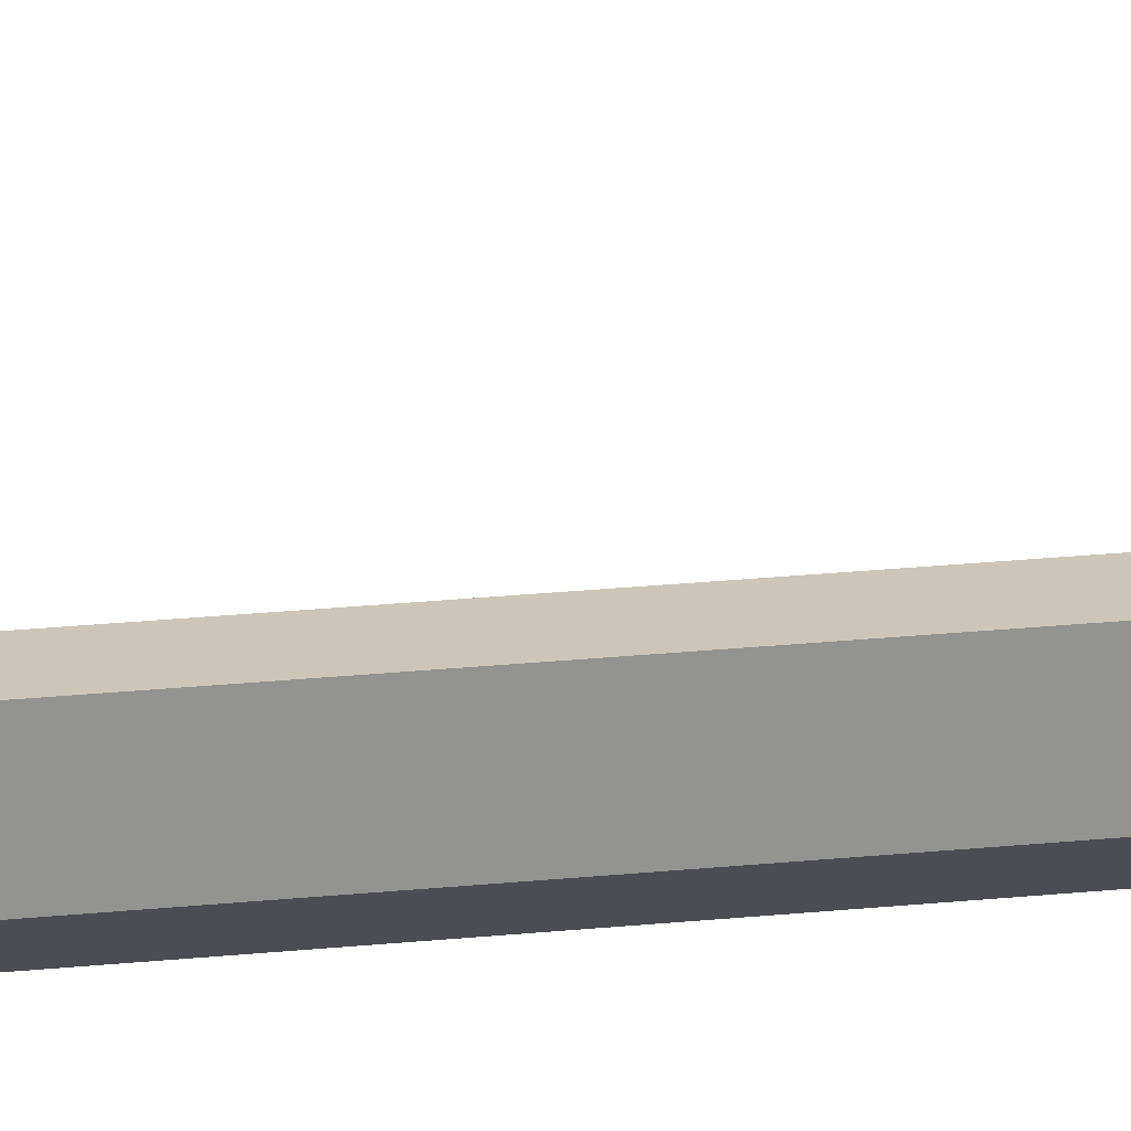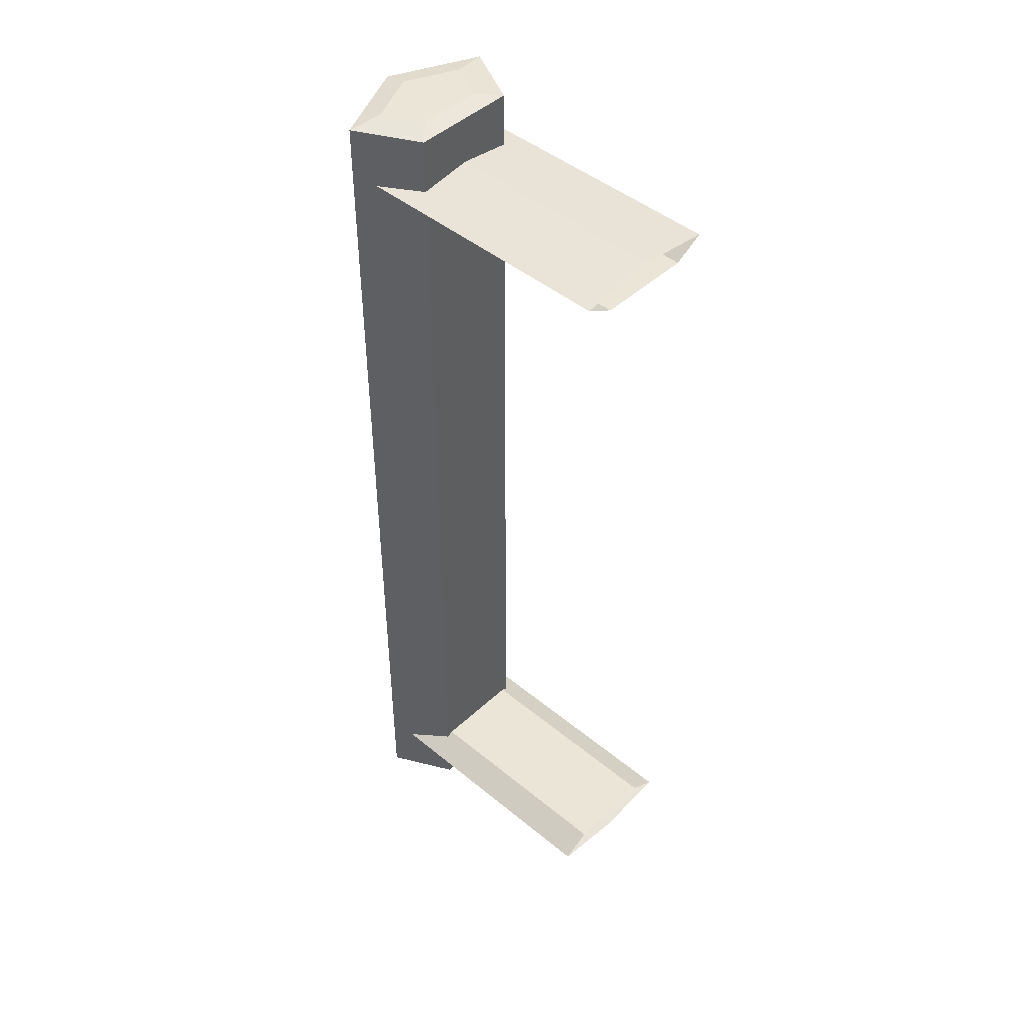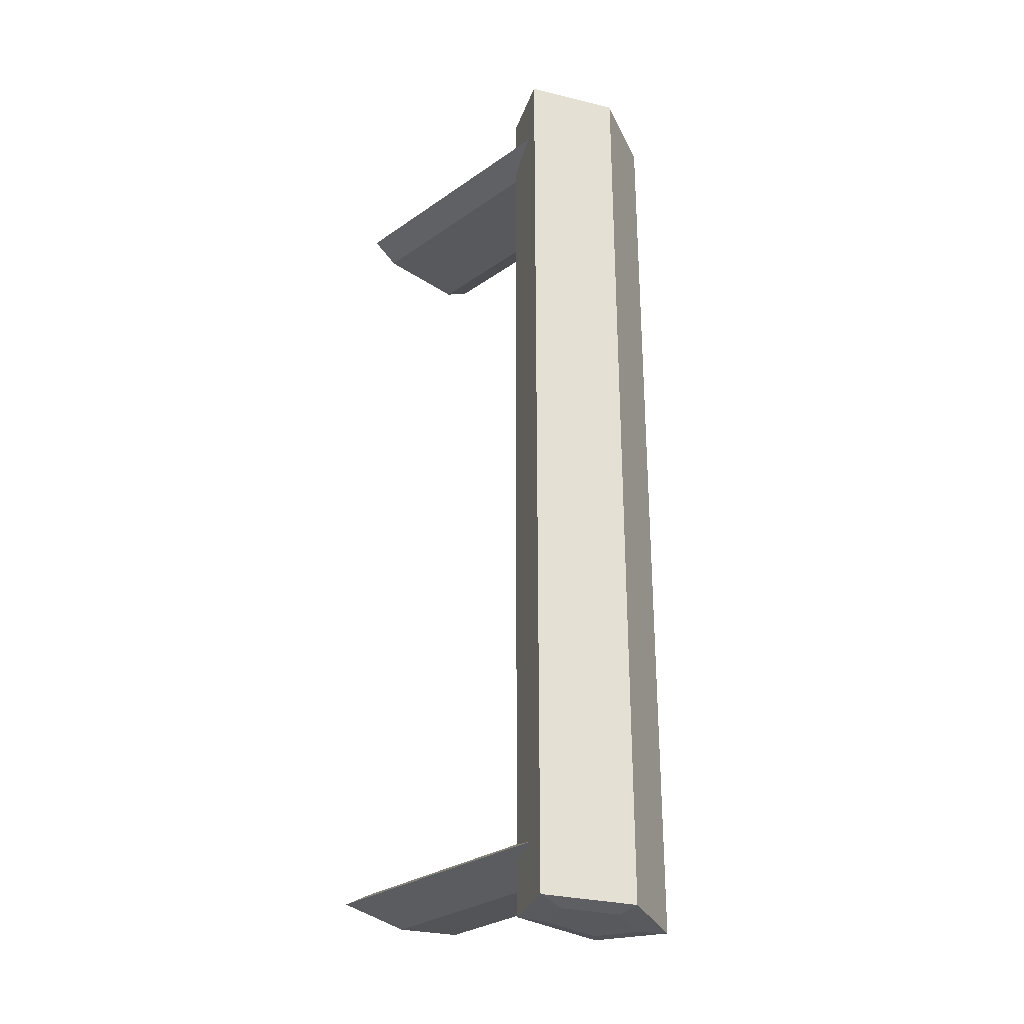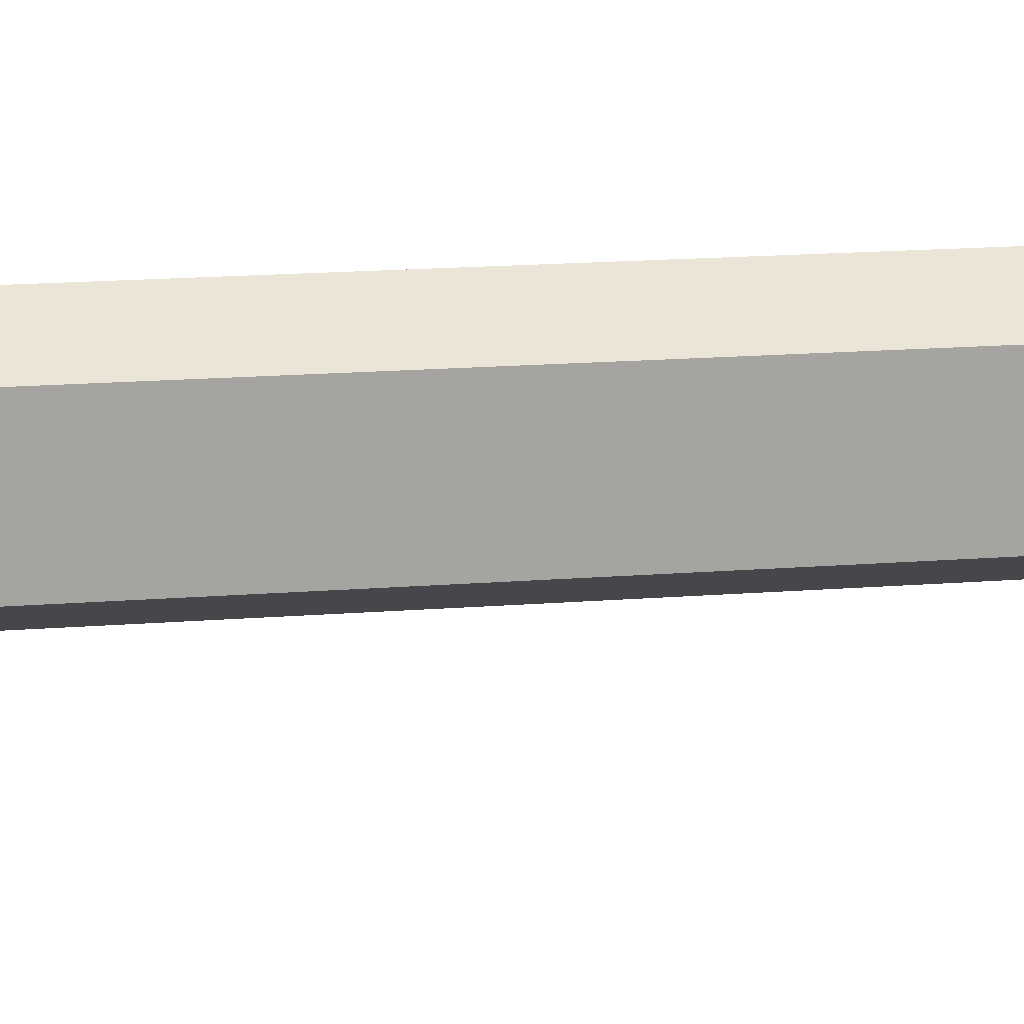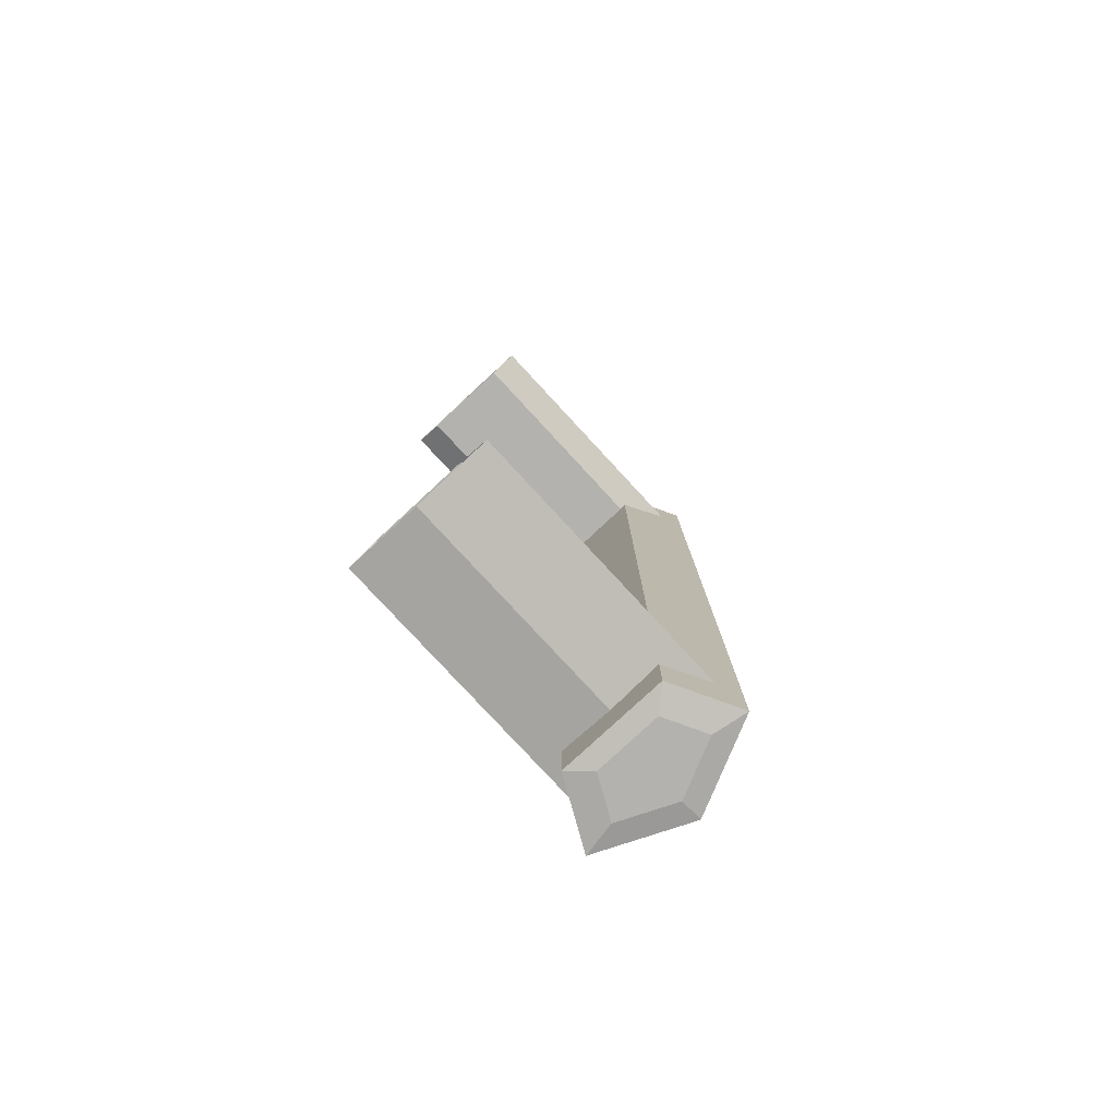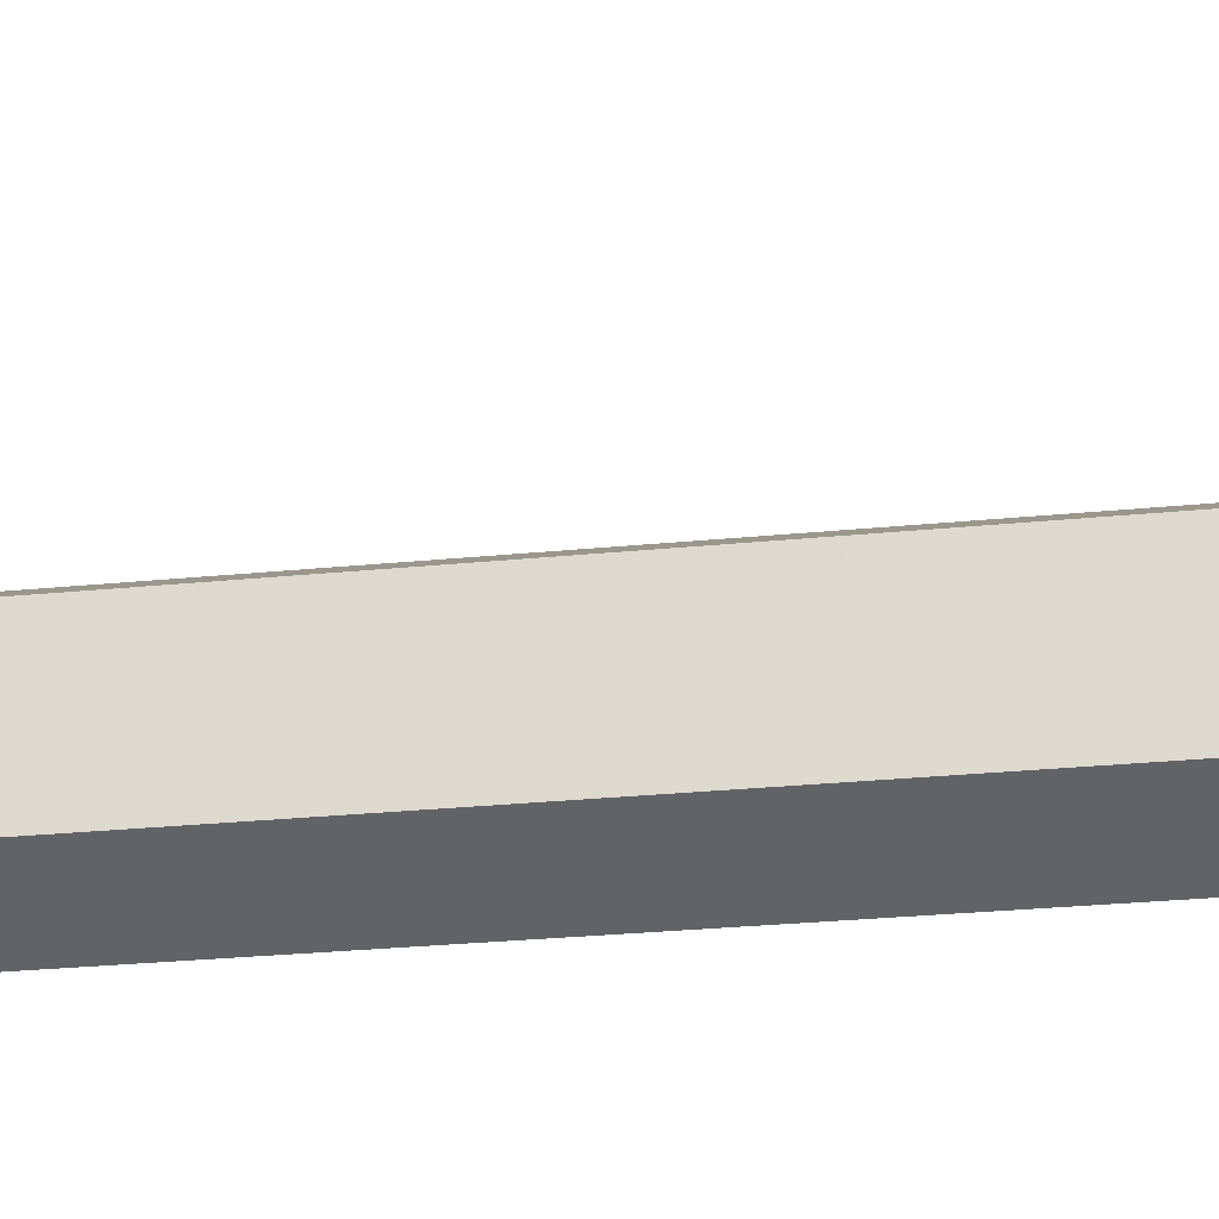
<metadata>
{"format":"obj","ext":"obj","renderer":"f3d","projection":"perspective","resolution":1024,"background":"white","views":[{"elev":48.5,"azim":84.7,"up":"+Y"},{"elev":45.8,"azim":-136.6,"up":"+Z"},{"elev":-29.7,"azim":45.6,"up":"+Z"},{"elev":16.8,"azim":-99.2,"up":"+Y"},{"elev":-79.7,"azim":-47.2,"up":"+Z"},{"elev":-24.5,"azim":-80.3,"up":"+Y"}]}
</metadata>
<code>
v 0.0365 -1e-06 0.0435
v 0.03163 -0.01065 -0.0435
v 0.0365 -1e-06 -0.0435
v 0.03163 -0.01065 0.0435
v 0.03163 0.01065 0.0435
v 0.02374 -0.00658 0.0435
v 0.03163 0.01065 -0.0435
v 0.02374 -0.00658 -0.0435
v 0.02374 0.006579 -0.0435
v 0.02374 0.006579 0.0435
v 0.02597 0.004018 0.05992
v 0.03376 -1e-06 0.05992
v 0.03078 0.0065 0.05992
v 0.02597 -0.004017 0.05992
v 0.0365 -1e-06 0.0594
v 0.02374 0.006579 0.0594
v 0.02374 -0.00658 0.0594
v 0.03078 -0.006502 0.05992
v 0.03163 0.01065 0.0594
v 0.03163 -0.01065 0.0594
v 0.02374 0.006579 0.05263
v 0.02374 -1e-06 0.05351
v 0.02905 0.009315 0.05227
v 0.02374 -0.00658 0.05263
v 0.02905 -0.009316 0.05227
v -0.004042 -1e-06 0.05351
v -0.004042 -0.009316 0.05227
v 0.02374 -0.00658 0.05072
v -0.004042 0.009315 0.05227
v 0.02374 0.006579 0.05072
v -0.004042 0.005756 0.05026
v 0.02374 0.005756 0.05026
v 0.02374 -0.005758 0.05026
v -0.004042 -0.005758 0.05026
v -0.004042 -1e-06 0.05026
v 0.0365 -1e-06 -0.0594
v 0.02374 0.006579 -0.0594
v 0.03163 0.01065 -0.0594
v 0.02374 -0.00658 -0.0594
v 0.02905 0.009315 -0.05227
v 0.03078 0.006503 -0.05992
v 0.03163 -0.01065 -0.0594
v 0.02374 0.006579 -0.05263
v 0.02597 0.004018 -0.05992
v 0.03376 -1e-06 -0.05992
v 0.03078 -0.006504 -0.05992
v 0.02374 -0.00658 -0.05263
v 0.02374 -1e-06 -0.05351
v 0.02597 -0.004019 -0.05992
v -0.004042 0.009315 -0.05227
v 0.02374 0.006579 -0.05072
v 0.02905 -0.009316 -0.05227
v -0.004042 -1e-06 -0.05351
v -0.004042 -0.009316 -0.05227
v 0.02374 0.005756 -0.05026
v -0.004042 -0.005758 -0.05026
v -0.004042 0.005756 -0.05026
v 0.02374 -0.005758 -0.05026
v 0.02374 -0.00658 -0.05072
v -0.004042 -1e-06 -0.05026
v 0.02597 0.004018 0.05992
v 0.03376 -1e-06 0.05992
v 0.03078 0.0065 0.05992
v 0.02597 -0.004017 0.05992
v 0.0365 -1e-06 0.0594
v 0.0365 -1e-06 0.0594
v 0.0365 -1e-06 0.0594
v 0.02374 0.006579 0.0594
v 0.02374 0.006579 0.0594
v 0.02374 0.006579 0.0594
v 0.02374 0.006579 0.0594
v 0.02374 0.006579 0.0594
v 0.02374 -0.00658 0.0594
v 0.02374 -0.00658 0.0594
v 0.02374 -0.00658 0.0594
v 0.02374 -0.00658 0.0594
v 0.02374 -0.00658 0.0594
v 0.03078 -0.006502 0.05992
v 0.03163 0.01065 0.0594
v 0.03163 0.01065 0.0594
v 0.03163 0.01065 0.0594
v 0.03163 0.01065 0.0594
v 0.03163 0.01065 0.0594
v 0.03163 -0.01065 0.0594
v 0.03163 -0.01065 0.0594
v 0.03163 -0.01065 0.0594
v 0.03163 -0.01065 0.0594
v 0.03163 -0.01065 0.0594
v 0.02374 0.006579 0.05263
v 0.02374 0.006579 0.05263
v 0.02374 0.006579 0.05263
v 0.02374 0.006579 0.05263
v 0.02374 0.006579 0.05263
v 0.02374 -1e-06 0.05351
v 0.02374 -1e-06 0.05351
v 0.02374 -1e-06 0.05351
v 0.02905 0.009315 0.05227
v 0.02905 0.009315 0.05227
v 0.02905 0.009315 0.05227
v 0.02374 -0.00658 0.05263
v 0.02374 -0.00658 0.05263
v 0.02374 -0.00658 0.05263
v 0.02374 -0.00658 0.05263
v 0.02374 -0.00658 0.05263
v 0.02905 -0.009316 0.05227
v 0.02905 -0.009316 0.05227
v 0.02905 -0.009316 0.05227
v -0.004042 -1e-06 0.05351
v -0.004042 -0.009316 0.05227
v 0.02374 -0.00658 0.05072
v 0.02374 -0.00658 0.05072
v 0.02374 -0.00658 0.05072
v 0.02374 -0.00658 0.05072
v 0.02374 -0.00658 0.05072
v -0.004042 0.009315 0.05227
v 0.02374 0.006579 0.05072
v 0.02374 0.006579 0.05072
v 0.02374 0.006579 0.05072
v 0.02374 0.006579 0.05072
v 0.02374 0.006579 0.05072
v -0.004042 0.005756 0.05026
v 0.02374 0.005756 0.05026
v 0.02374 0.005756 0.05026
v 0.02374 0.005756 0.05026
v 0.02374 -0.005758 0.05026
v 0.02374 -0.005758 0.05026
v 0.02374 -0.005758 0.05026
v -0.004042 -0.005758 0.05026
v -0.004042 -1e-06 0.05026
v 0.0365 -1e-06 -0.0594
v 0.0365 -1e-06 -0.0594
v 0.0365 -1e-06 -0.0594
v 0.02374 0.006579 -0.0594
v 0.02374 0.006579 -0.0594
v 0.02374 0.006579 -0.0594
v 0.02374 0.006579 -0.0594
v 0.02374 0.006579 -0.0594
v 0.03163 0.01065 -0.0594
v 0.03163 0.01065 -0.0594
v 0.03163 0.01065 -0.0594
v 0.03163 0.01065 -0.0594
v 0.03163 0.01065 -0.0594
v 0.02374 -0.00658 -0.0594
v 0.02374 -0.00658 -0.0594
v 0.02374 -0.00658 -0.0594
v 0.02374 -0.00658 -0.0594
v 0.02374 -0.00658 -0.0594
v 0.02905 0.009315 -0.05227
v 0.02905 0.009315 -0.05227
v 0.02905 0.009315 -0.05227
v 0.03078 0.006503 -0.05992
v 0.03163 -0.01065 -0.0594
v 0.03163 -0.01065 -0.0594
v 0.03163 -0.01065 -0.0594
v 0.03163 -0.01065 -0.0594
v 0.03163 -0.01065 -0.0594
v 0.02374 0.006579 -0.05263
v 0.02374 0.006579 -0.05263
v 0.02374 0.006579 -0.05263
v 0.02374 0.006579 -0.05263
v 0.02374 0.006579 -0.05263
v 0.02597 0.004018 -0.05992
v 0.03376 -1e-06 -0.05992
v 0.03078 -0.006504 -0.05992
v 0.02374 -0.00658 -0.05263
v 0.02374 -0.00658 -0.05263
v 0.02374 -0.00658 -0.05263
v 0.02374 -0.00658 -0.05263
v 0.02374 -0.00658 -0.05263
v 0.02374 -1e-06 -0.05351
v 0.02374 -1e-06 -0.05351
v 0.02374 -1e-06 -0.05351
v 0.02597 -0.004019 -0.05992
v -0.004042 0.009315 -0.05227
v 0.02374 0.006579 -0.05072
v 0.02374 0.006579 -0.05072
v 0.02374 0.006579 -0.05072
v 0.02374 0.006579 -0.05072
v 0.02374 0.006579 -0.05072
v 0.02905 -0.009316 -0.05227
v 0.02905 -0.009316 -0.05227
v 0.02905 -0.009316 -0.05227
v -0.004042 -1e-06 -0.05351
v -0.004042 -0.009316 -0.05227
v 0.02374 0.005756 -0.05026
v 0.02374 0.005756 -0.05026
v 0.02374 0.005756 -0.05026
v -0.004042 -0.005758 -0.05026
v -0.004042 0.005756 -0.05026
v 0.02374 -0.005758 -0.05026
v 0.02374 -0.005758 -0.05026
v 0.02374 -0.005758 -0.05026
v 0.02374 -0.00658 -0.05072
v 0.02374 -0.00658 -0.05072
v 0.02374 -0.00658 -0.05072
v 0.02374 -0.00658 -0.05072
v 0.02374 -0.00658 -0.05072
v -0.004042 -1e-06 -0.05026
v 0.0365 -1e-06 0.0435
v 0.03163 -0.01065 -0.0435
v 0.03163 -0.01065 -0.0435
v 0.03163 -0.01065 -0.0435
v 0.0365 -1e-06 -0.0435
v 0.03163 -0.01065 0.0435
v 0.03163 -0.01065 0.0435
v 0.03163 -0.01065 0.0435
v 0.03163 0.01065 0.0435
v 0.03163 0.01065 0.0435
v 0.03163 0.01065 0.0435
v 0.02374 -0.00658 0.0435
v 0.02374 -0.00658 0.0435
v 0.02374 -0.00658 0.0435
v 0.03163 0.01065 -0.0435
v 0.03163 0.01065 -0.0435
v 0.03163 0.01065 -0.0435
v 0.02374 -0.00658 -0.0435
v 0.02374 -0.00658 -0.0435
v 0.02374 -0.00658 -0.0435
v 0.02374 0.006579 -0.0435
v 0.02374 0.006579 -0.0435
v 0.02374 0.006579 -0.0435
v 0.02374 0.006579 0.0435
v 0.02374 0.006579 0.0435
v 0.02374 0.006579 0.0435
f 203 200 199
f 204 199 200
f 199 207 203
f 205 201 211
f 213 203 207
f 217 211 201
f 215 209 221
f 6 8 10
f 224 221 209
f 9 10 8
f 1 2 3
f 2 1 4
f 3 5 1
f 212 202 206
f 5 3 7
f 202 212 218
f 220 208 214
f 222 216 210
f 208 220 223
f 216 222 219
f 63 62 61
f 64 61 62
f 62 63 65
f 61 68 63
f 64 73 61
f 78 64 62
f 79 65 63
f 62 65 78
f 79 63 68
f 68 61 73
f 64 78 73
f 79 65 68
f 67 81 199
f 84 78 65
f 72 93 83
f 73 68 65
f 74 95 69
f 84 73 78
f 207 199 81
f 199 204 67
f 84 73 65
f 86 67 204
f 99 83 93
f 90 69 95
f 101 95 74
f 87 106 76
f 209 83 99
f 205 106 87
f 89 108 97
f 94 108 89
f 100 109 94
f 103 76 106
f 209 99 224
f 106 205 113
f 115 97 108
f 108 94 109
f 105 109 100
f 120 224 99
f 211 113 205
f 25 28 27
f 29 31 23
f 117 123 10
f 30 23 31
f 6 126 111
f 28 33 27
f 6 10 123
f 30 31 32
f 126 6 123
f 34 27 33
f 32 31 33
f 34 33 35
f 35 33 31
f 11 12 13
f 12 11 14
f 15 13 12
f 13 16 11
f 11 17 14
f 12 14 18
f 13 15 19
f 18 15 12
f 16 13 19
f 17 11 16
f 17 18 14
f 16 15 19
f 1 80 66
f 15 18 20
f 82 92 71
f 15 16 17
f 70 96 75
f 18 17 20
f 80 1 5
f 66 4 1
f 15 17 20
f 4 66 85
f 92 82 98
f 96 70 91
f 75 96 102
f 77 107 88
f 98 82 208
f 88 107 206
f 23 26 21
f 21 26 22
f 22 27 24
f 107 77 104
f 223 98 208
f 114 206 107
f 26 23 29
f 27 22 26
f 24 27 25
f 98 223 119
f 206 114 212
f 109 110 105
f 97 121 115
f 222 124 118
f 121 97 116
f 112 127 210
f 109 125 110
f 124 222 210
f 122 121 116
f 124 210 127
f 125 109 128
f 125 121 122
f 129 125 128
f 121 125 129
f 38 37 36
f 39 36 37
f 142 150 137
f 38 37 41
f 140 132 213
f 38 41 36
f 42 36 39
f 134 158 144
f 37 39 44
f 161 137 150
f 215 150 142
f 44 41 37
f 203 213 132
f 45 36 41
f 132 154 203
f 36 45 42
f 42 46 39
f 146 168 155
f 171 144 158
f 49 44 39
f 40 50 43
f 150 215 179
f 41 44 45
f 200 203 154
f 46 42 45
f 49 39 46
f 181 155 168
f 144 171 166
f 48 43 53
f 49 45 44
f 53 43 50
f 148 175 174
f 221 179 215
f 155 181 201
f 46 45 49
f 52 47 54
f 48 53 47
f 175 185 174
f 176 9 186
f 201 181 217
f 54 47 53
f 184 188 180
f 189 174 185
f 191 186 9
f 196 217 181
f 193 180 188
f 189 185 198
f 190 198 185
f 8 191 9
f 194 191 8
f 193 188 190
f 188 198 190
f 130 133 138
f 133 130 143
f 136 149 141
f 151 133 138
f 7 131 139
f 130 151 138
f 143 130 152
f 145 159 135
f 162 143 133
f 149 136 160
f 141 149 214
f 133 151 162
f 131 7 3
f 151 130 163
f 3 153 131
f 152 163 130
f 143 164 152
f 156 169 147
f 159 145 172
f 143 162 173
f 157 174 148
f 178 214 149
f 163 162 151
f 153 3 2
f 163 152 164
f 164 143 173
f 169 156 182
f 167 172 145
f 183 157 170
f 162 163 173
f 174 157 183
f 50 51 40
f 214 178 220
f 202 182 156
f 173 163 164
f 184 165 180
f 165 183 170
f 50 55 51
f 187 219 177
f 218 182 202
f 183 165 184
f 52 56 54
f 55 50 57
f 219 187 192
f 182 218 197
f 56 52 59
f 60 55 57
f 55 60 58
f 219 192 216
f 216 192 195
f 58 56 59
f 58 60 56

</code>
